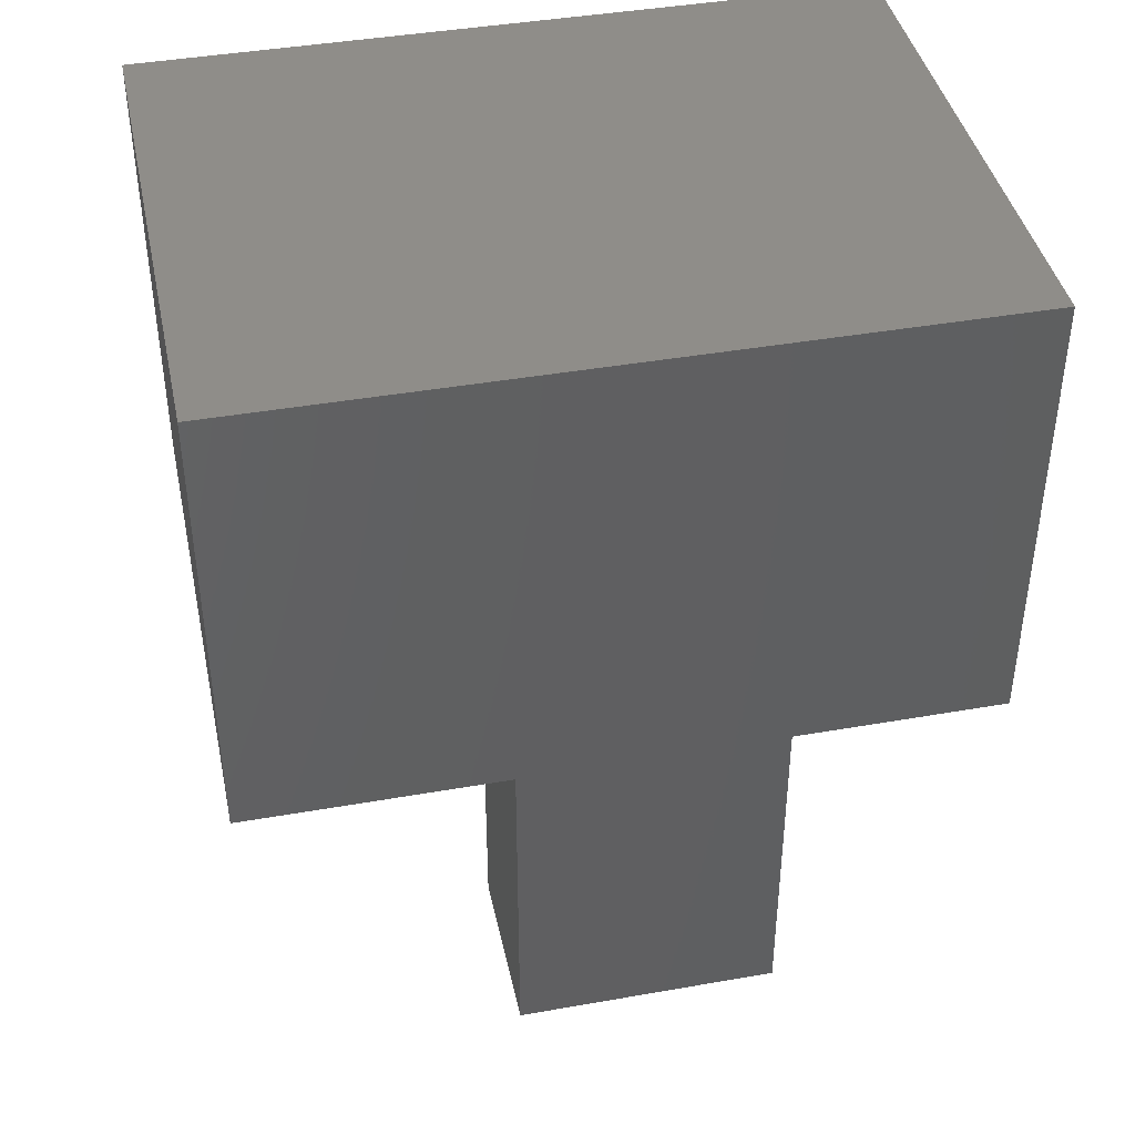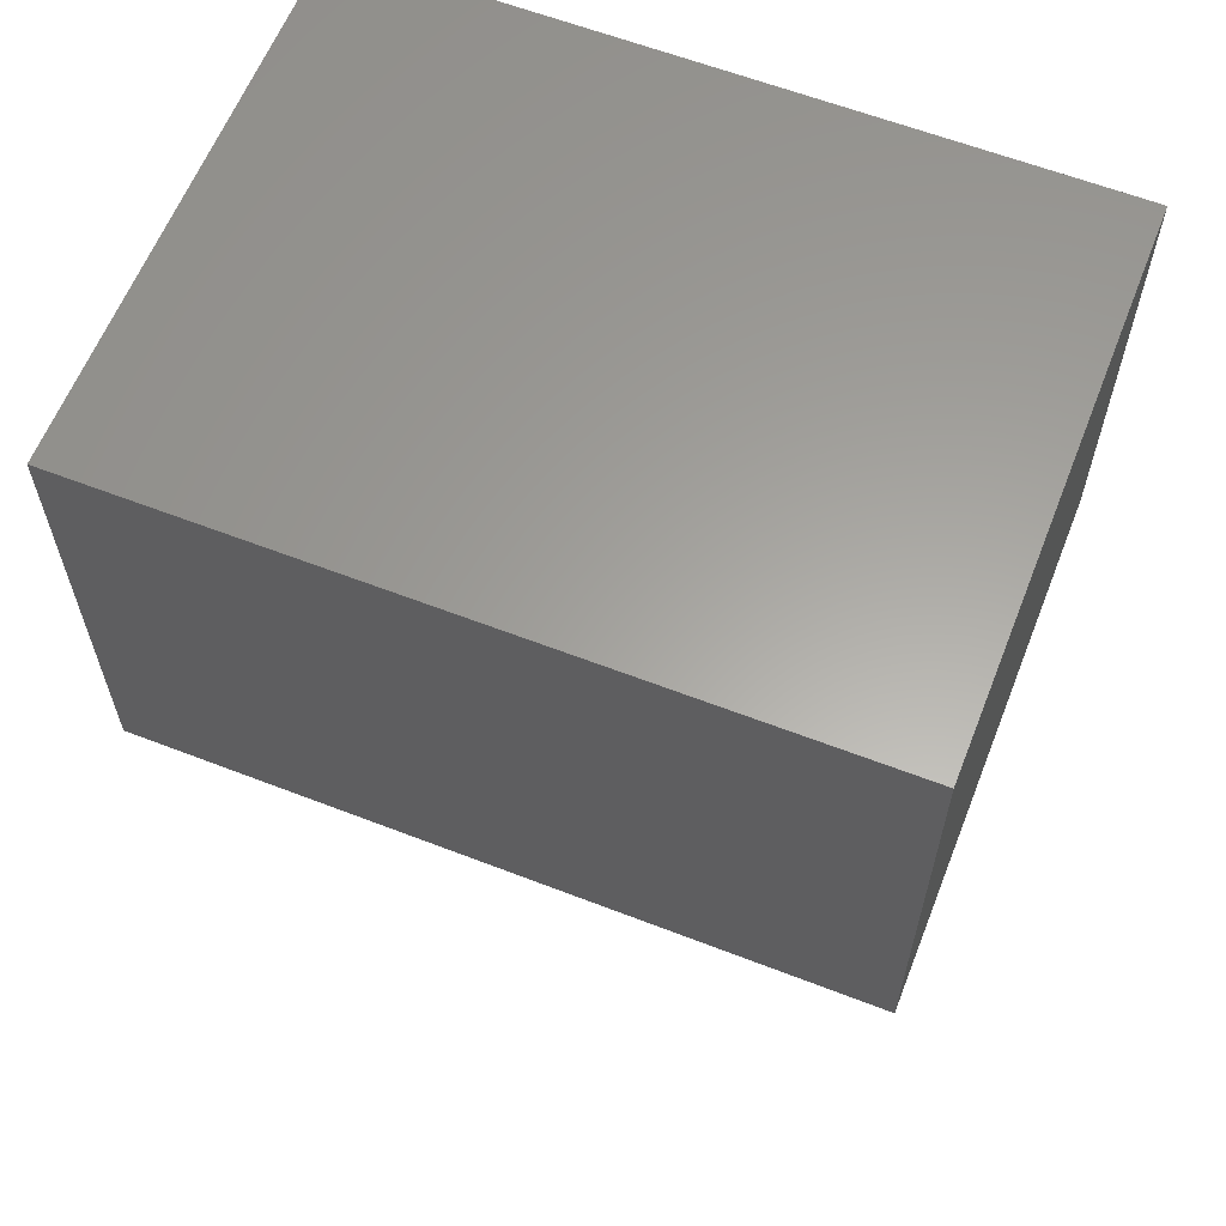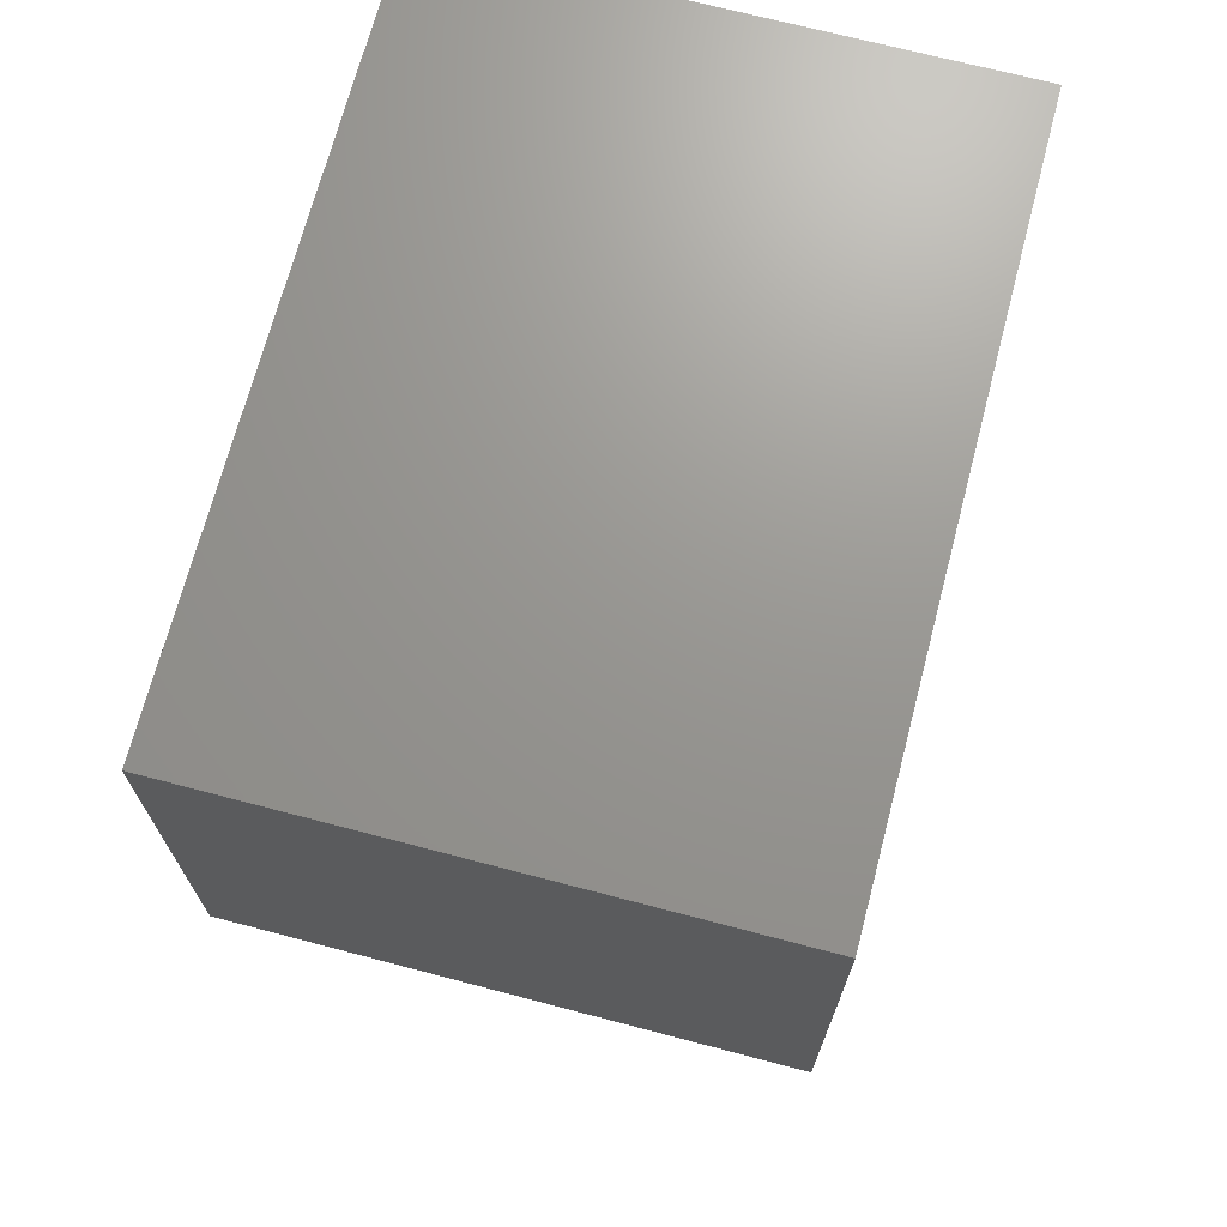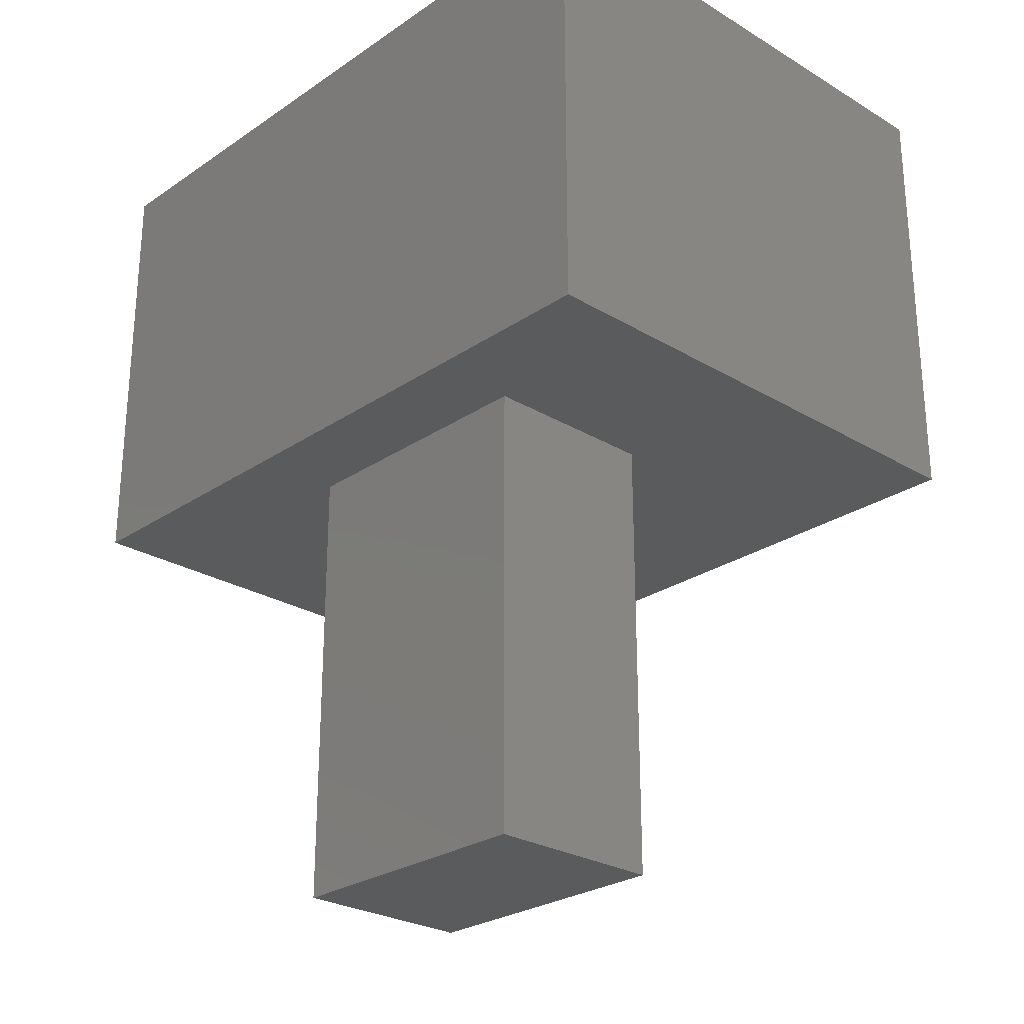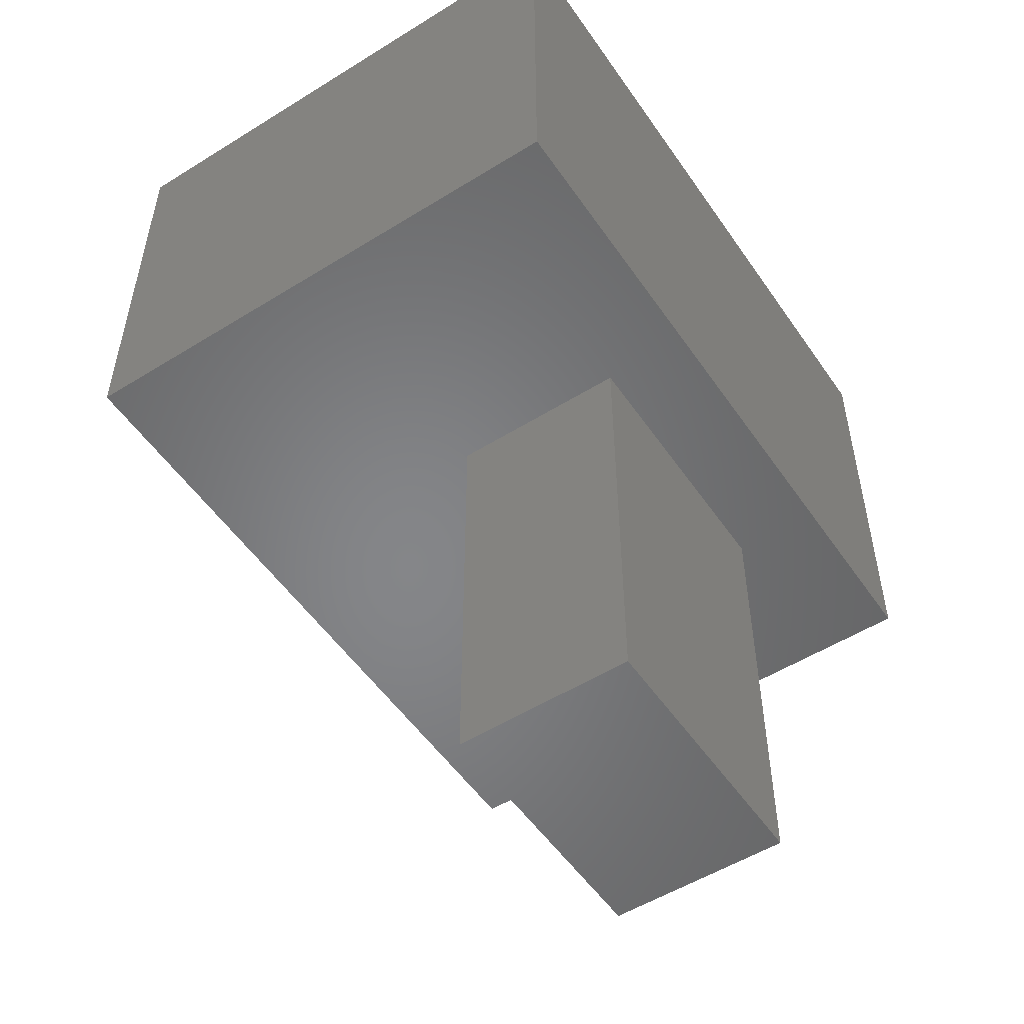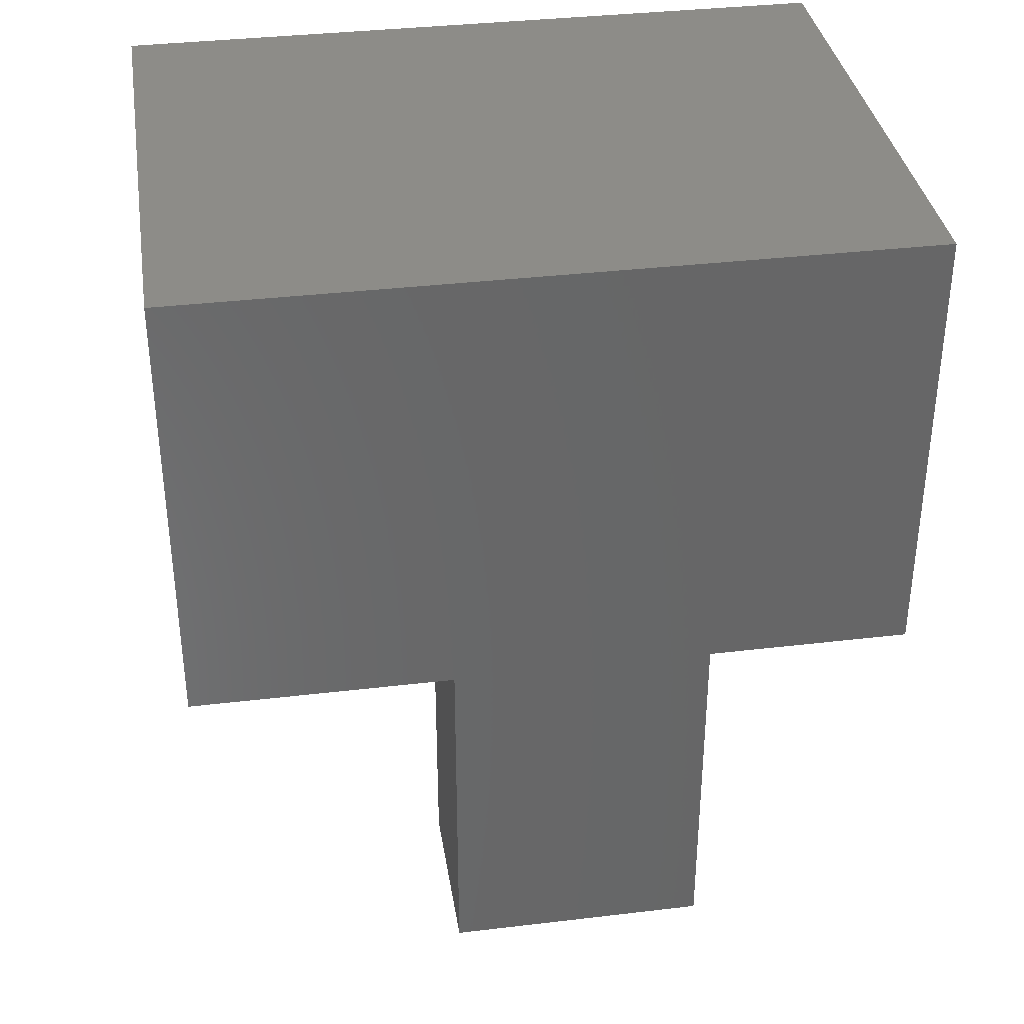
<metadata>
{"format":"stl","ext":"stl","renderer":"f3d","projection":"perspective","resolution":1024,"background":"white","views":[{"elev":41.7,"azim":168.0,"up":"+Z"},{"elev":61.5,"azim":21.5,"up":"+Z"},{"elev":70.3,"azim":104.7,"up":"+Z"},{"elev":-26.3,"azim":-133.3,"up":"+Z"},{"elev":-52.9,"azim":123.7,"up":"+Z"},{"elev":36.0,"azim":171.1,"up":"+Z"}]}
</metadata>
<code>
# stl→obj: 16 verts, 28 faces
v -0.2266 -0.1484 0
v -0.2266 0.3012 0
v -0.07812 0.2284 0
v -0.07812 0.07812 0
v 0.1484 0.07812 0
v 0.375 -0.1484 0
v 0.1484 0.2284 0
v 0.375 0.3012 0
v -0.07812 0.2284 -0.375
v -0.07812 0.07812 -0.375
v 0.1484 0.2284 -0.375
v 0.1484 0.07812 -0.375
v -0.2266 -0.1484 0.375
v 0.375 -0.1484 0.375
v -0.2266 0.3012 0.375
v 0.375 0.3012 0.375
f 1 2 3
f 1 3 4
f 1 4 5
f 1 5 6
f 5 7 6
f 6 7 8
f 7 3 8
f 8 3 2
f 9 10 3
f 3 10 4
f 11 9 7
f 7 9 3
f 12 11 5
f 5 11 7
f 10 12 4
f 4 12 5
f 10 9 12
f 12 9 11
f 13 14 15
f 15 14 16
f 15 2 13
f 13 2 1
f 16 8 15
f 15 8 2
f 14 6 16
f 16 6 8
f 13 1 14
f 14 1 6

</code>
